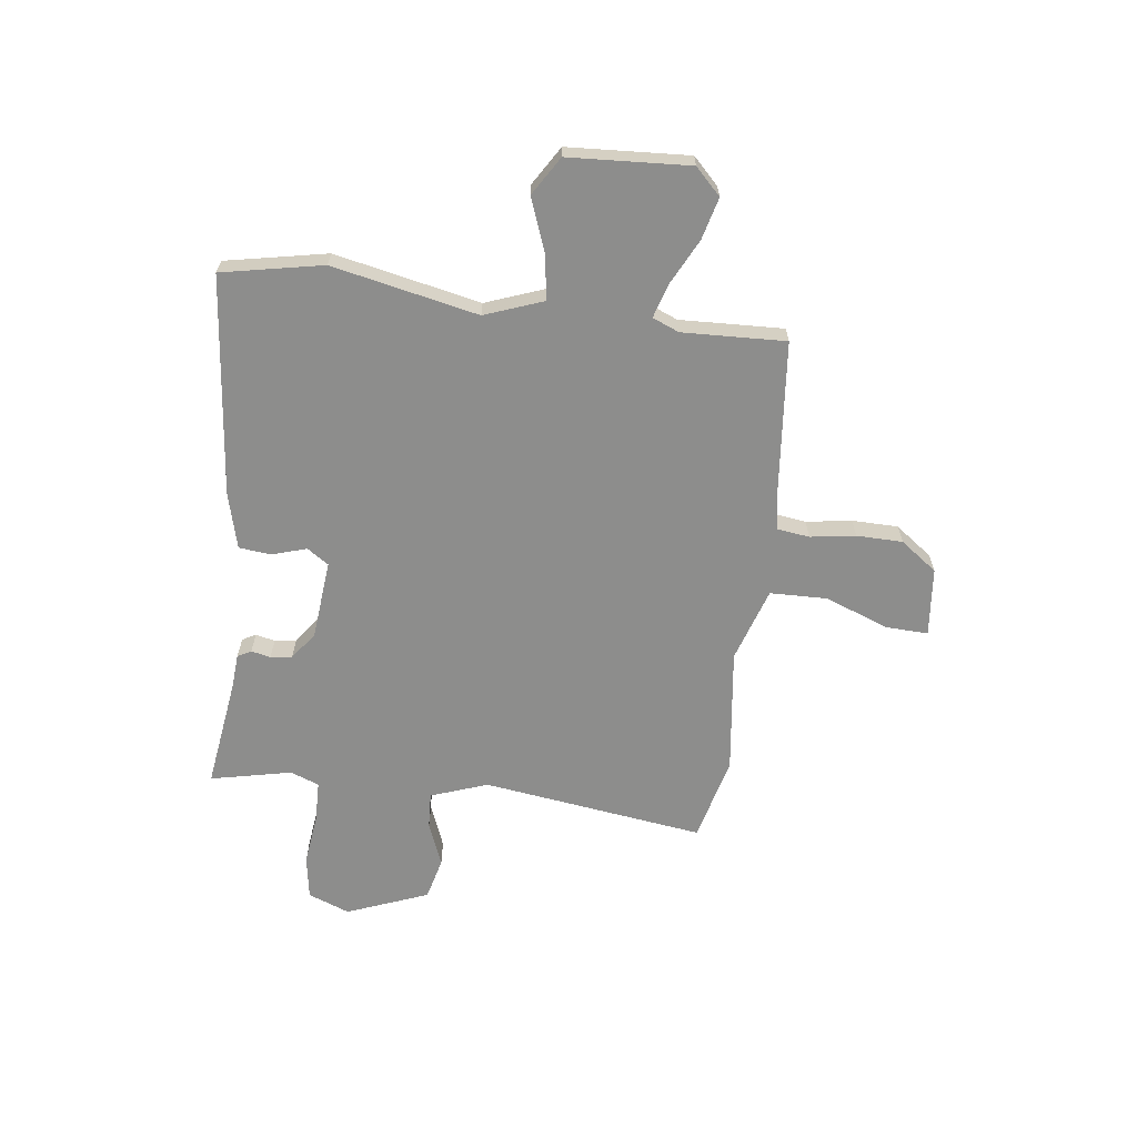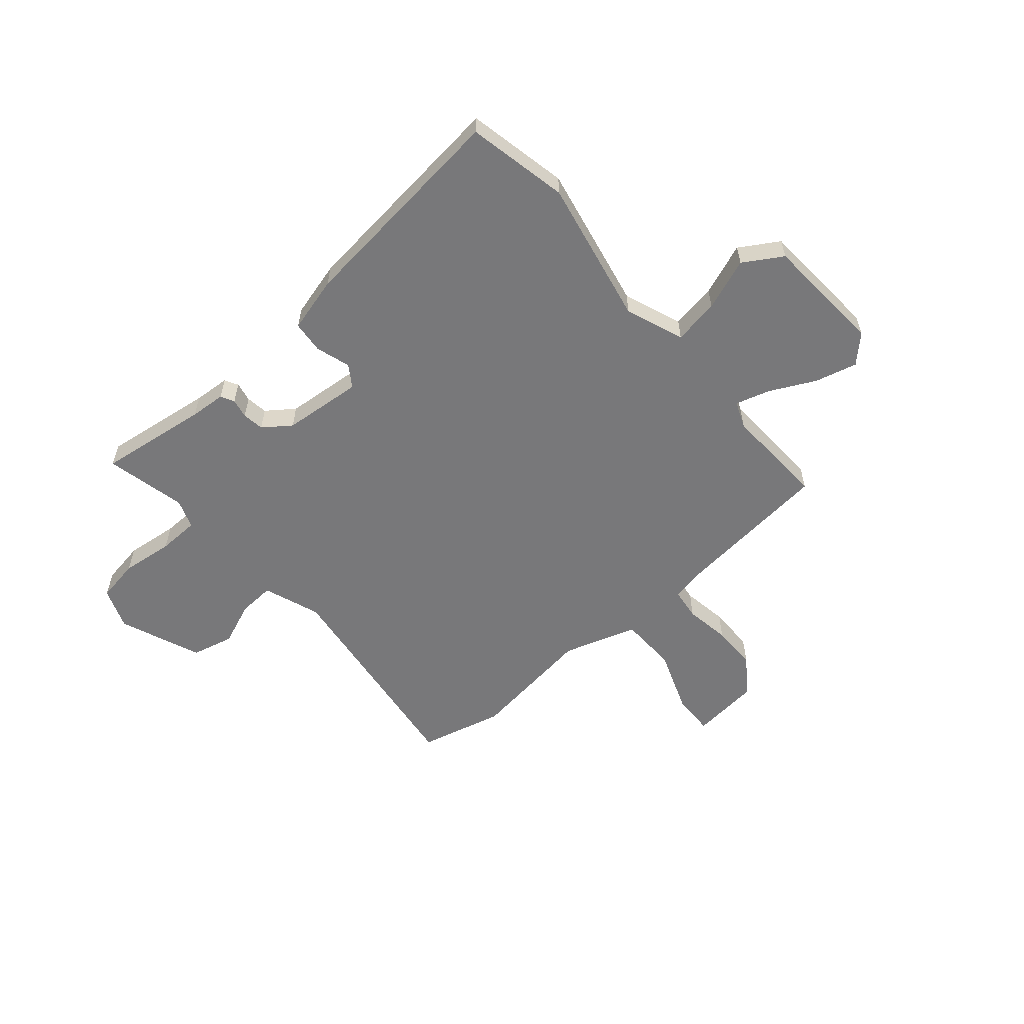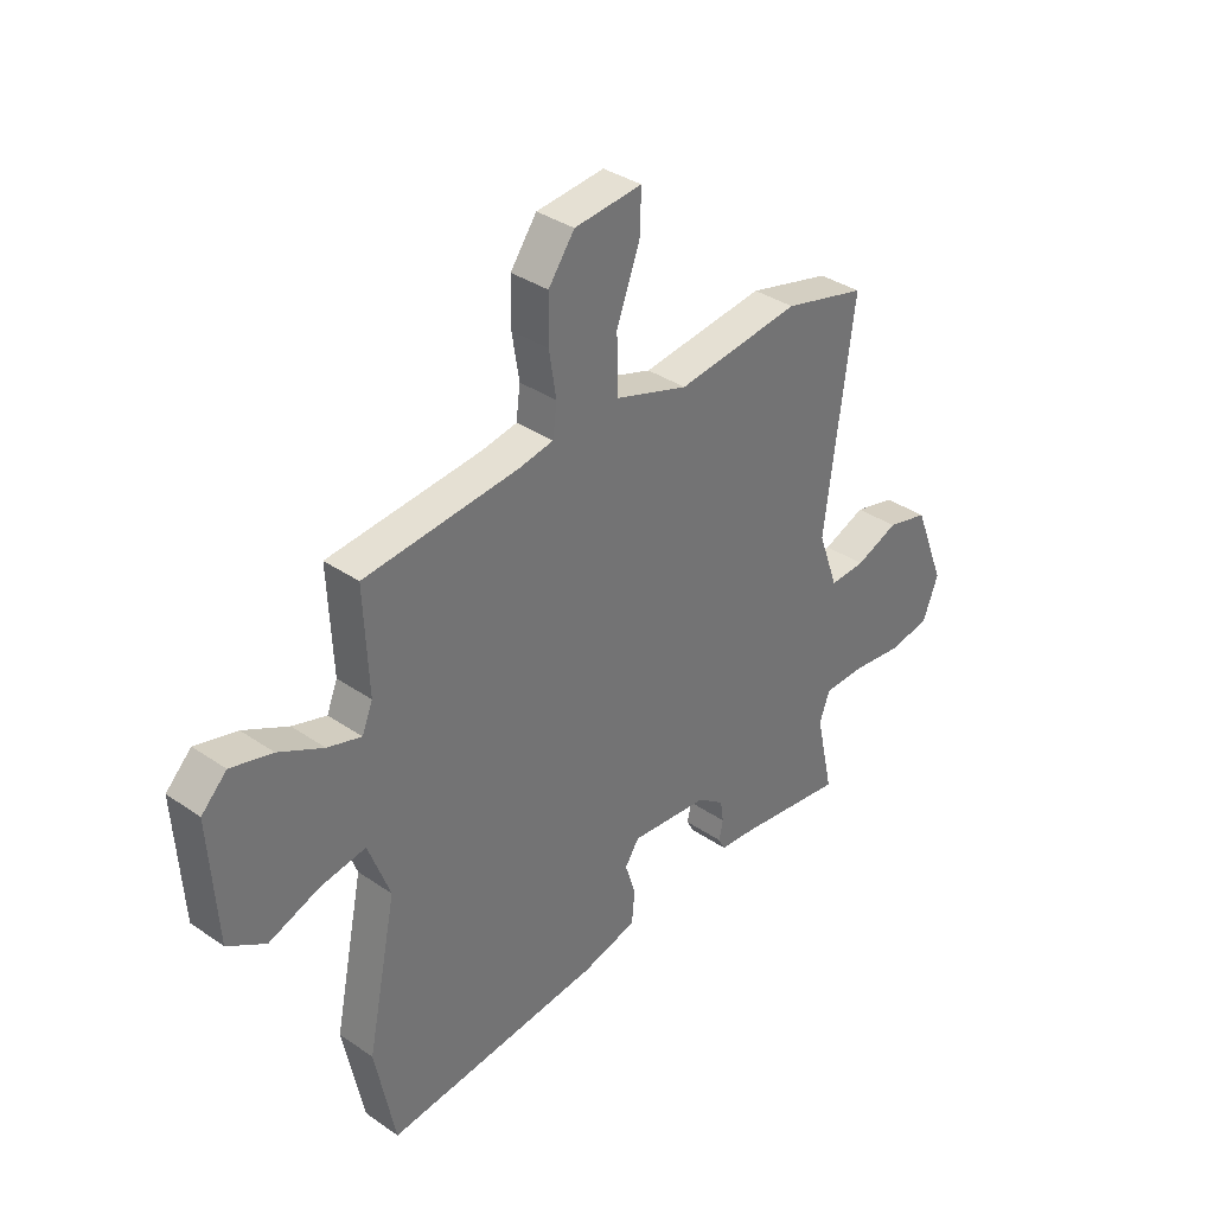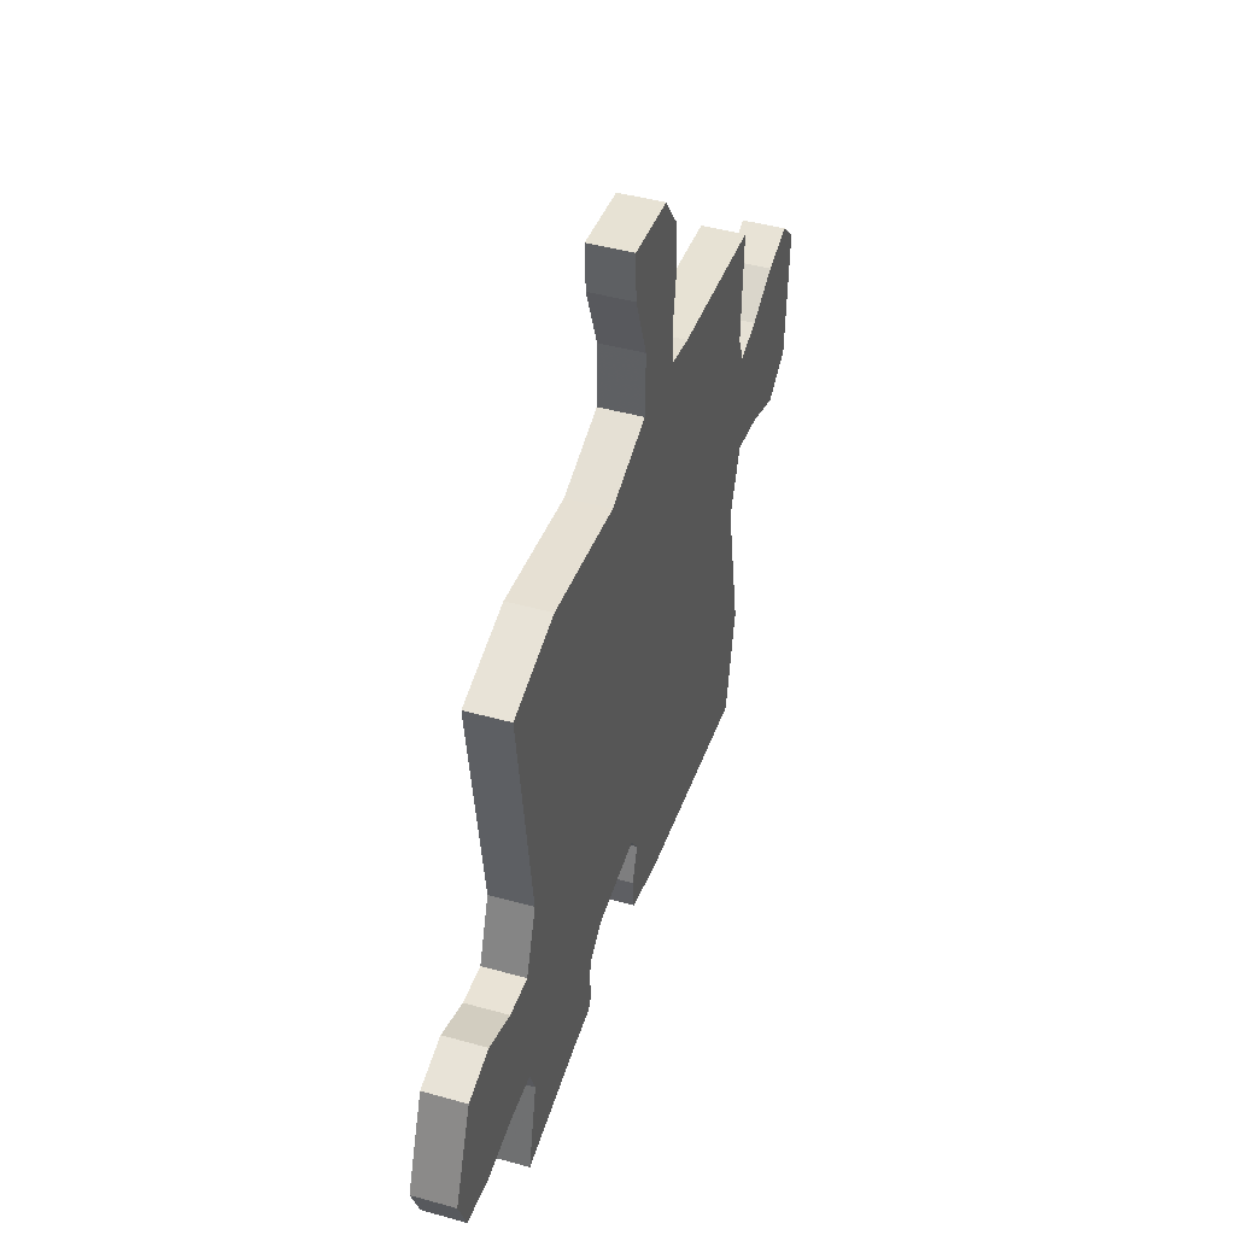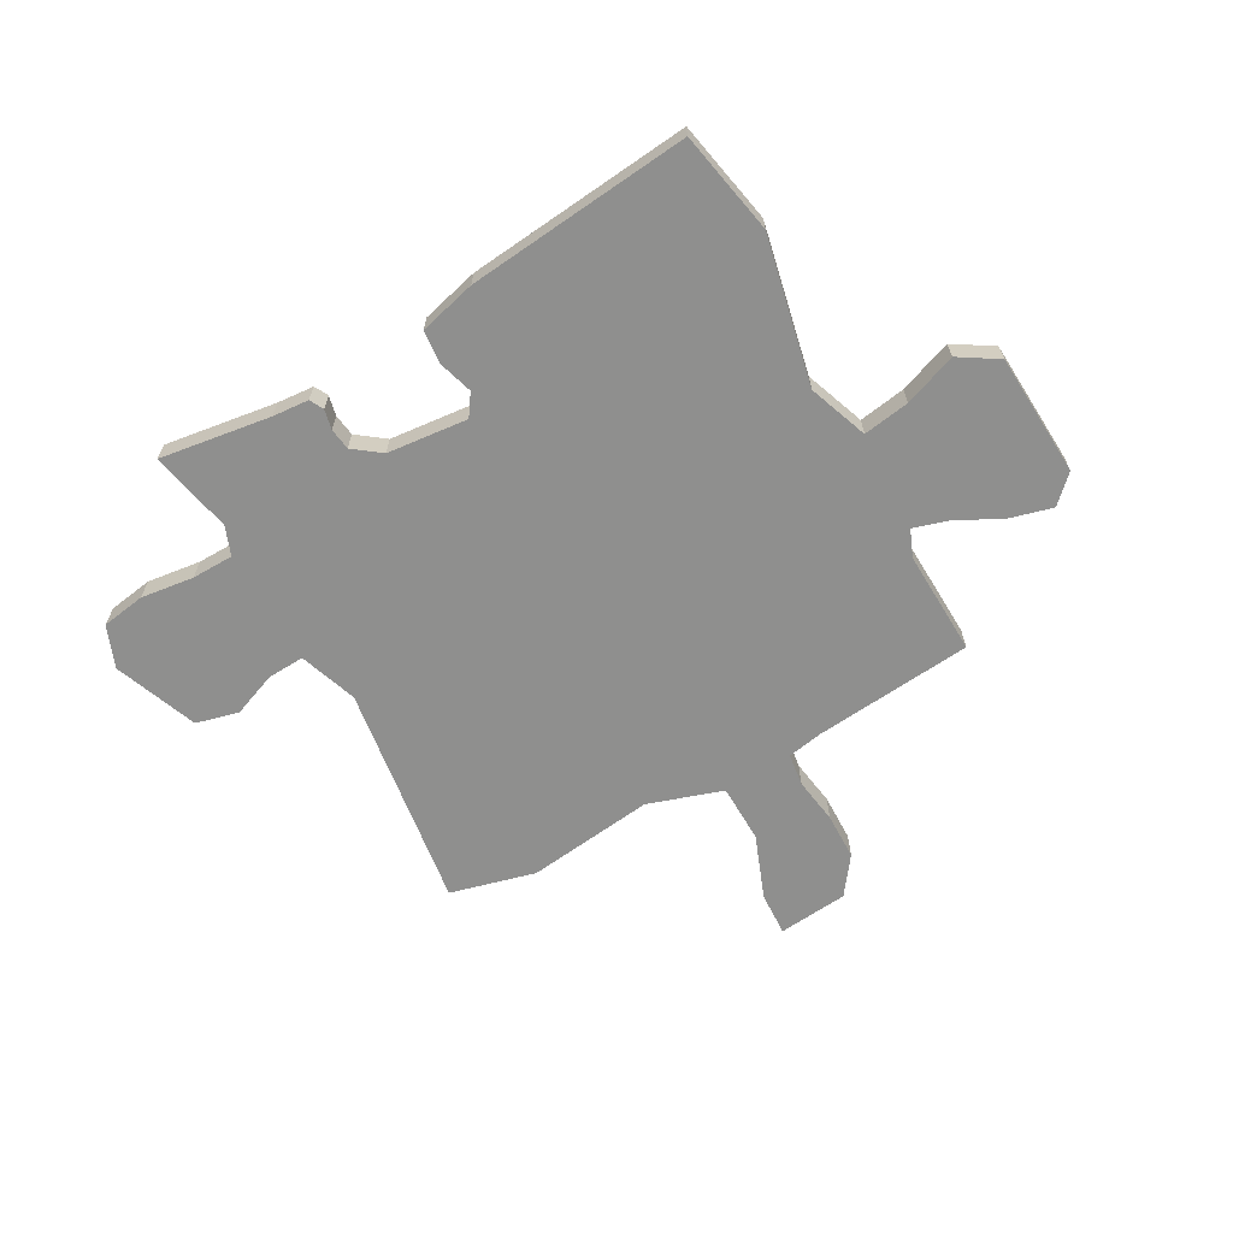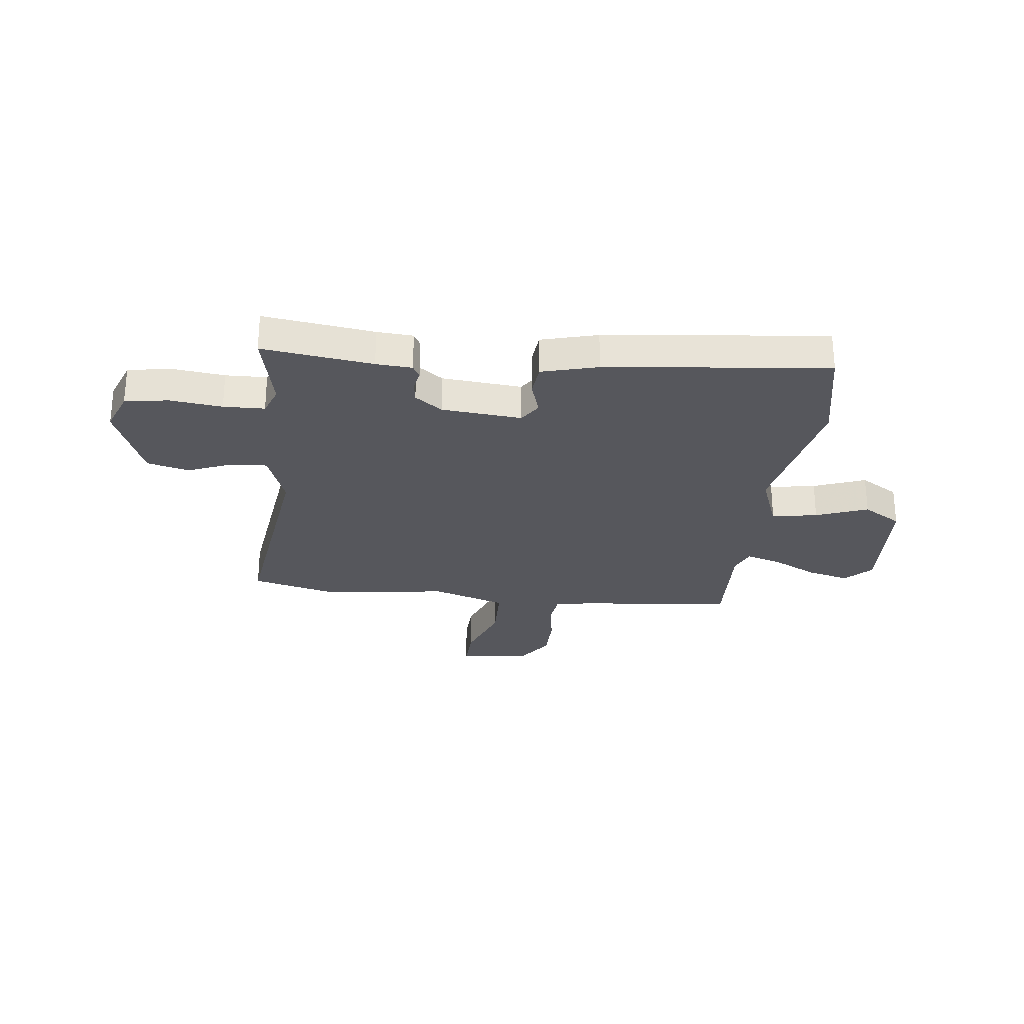
<metadata>
{"format":"obj","ext":"obj","renderer":"f3d","projection":"perspective","resolution":1024,"background":"white","views":[{"elev":-64.5,"azim":-97.5,"up":"+Y"},{"elev":-57.5,"azim":-139.3,"up":"+Y"},{"elev":35.6,"azim":-47.8,"up":"+Z"},{"elev":44.9,"azim":107.9,"up":"+Z"},{"elev":-65.3,"azim":-151.3,"up":"+Y"},{"elev":-27.5,"azim":173.4,"up":"+Y"}]}
</metadata>
<code>
v -0.495 0.07 0.487
v -0.19 0.07 0.518
v -0.122 0.07 0.531
v -0.114 0.07 0.593
v -0.128 0.07 0.681
v -0.127 0.07 0.771
v -0.075 0.07 0.843
v 0.059 0.07 0.857
v 0.056 0.07 0.774
v 0.01 0.07 0.651
v 0.013 0.07 0.539
v 0.157 0.07 0.493
v 0.402 0.07 0.525
v 0.566 0.07 0.484
v 0.509 0.07 0.051
v 0.549 0.07 -0.06
v 0.62 0.07 -0.056
v 0.705 0.07 -0.022
v 0.787 0.07 -0.042
v 0.85 0.07 -0.201
v 0.819 0.07 -0.282
v 0.735 0.07 -0.296
v 0.633 0.07 -0.284
v 0.553 0.07 -0.286
v 0.532 0.07 -0.342
v 0.567 0.07 -0.5
v 0.353 0.07 -0.471
v 0.283 0.07 -0.466
v 0.269 0.07 -0.44
v 0.277 0.07 -0.402
v 0.271 0.07 -0.36
v 0.218 0.07 -0.321
v 0.063 0.07 -0.307
v 0.035 0.07 -0.349
v 0.056 0.07 -0.416
v 0.05 0.07 -0.479
v -0.059 0.07 -0.508
v -0.489 0.07 -0.555
v -0.529 0.07 -0.358
v -0.471 0.07 -0.074
v -0.514 0.07 0.04
v -0.603 0.07 0.025
v -0.704 0.07 -0.013
v -0.779 0.07 0.033
v -0.794 0.07 0.269
v -0.744 0.07 0.319
v -0.662 0.07 0.298
v -0.574 0.07 0.254
v -0.507 0.07 0.234
v -0.486 0.07 0.286
v -0.495 0 0.487
v -0.19 0 0.518
v -0.122 0 0.531
v -0.114 0 0.593
v -0.128 0 0.681
v -0.127 0 0.771
v -0.075 0 0.843
v 0.059 0 0.857
v 0.056 0 0.774
v 0.01 0 0.651
v 0.013 0 0.539
v 0.157 0 0.493
v 0.402 0 0.525
v 0.566 0 0.484
v 0.509 0 0.051
v 0.549 0 -0.06
v 0.62 0 -0.056
v 0.705 0 -0.022
v 0.787 0 -0.042
v 0.85 0 -0.201
v 0.819 0 -0.282
v 0.735 0 -0.296
v 0.633 0 -0.284
v 0.553 0 -0.286
v 0.532 0 -0.342
v 0.567 0 -0.5
v 0.353 0 -0.471
v 0.283 0 -0.466
v 0.269 0 -0.44
v 0.277 0 -0.402
v 0.271 0 -0.36
v 0.218 0 -0.321
v 0.063 0 -0.307
v 0.035 0 -0.349
v 0.056 0 -0.416
v 0.05 0 -0.479
v -0.059 0 -0.508
v -0.489 0 -0.555
v -0.529 0 -0.358
v -0.471 0 -0.074
v -0.514 0 0.04
v -0.603 0 0.025
v -0.704 0 -0.013
v -0.779 0 0.033
v -0.794 0 0.269
v -0.744 0 0.319
v -0.662 0 0.298
v -0.574 0 0.254
v -0.507 0 0.234
v -0.486 0 0.286
f 46 47 48
f 45 46 48
f 44 45 48
f 43 44 48
f 42 43 48
f 41 42 48 49
f 40 41 49 50
f 38 39 40
f 37 38 40
f 36 37 40
f 35 36 40
f 34 35 40
f 33 34 40 50
f 27 28 29 30
f 27 30 31
f 26 27 31
f 25 26 31
f 24 25 31 32
f 21 22 23
f 20 21 23
f 19 20 23
f 18 19 23
f 17 18 23
f 16 17 23 24
f 50 1 2
f 33 50 2
f 32 33 2
f 24 32 2
f 16 24 2
f 15 16 2
f 8 9 10
f 7 8 10
f 6 7 10
f 5 6 10
f 4 5 10
f 3 4 10 11
f 2 3 11 12
f 12 13 14 15
f 2 12 15
f 98 97 96
f 98 96 95
f 98 95 94
f 98 94 93
f 98 93 92
f 99 98 92 91
f 100 99 91 90
f 90 89 88
f 90 88 87
f 90 87 86
f 90 86 85
f 90 85 84
f 100 90 84 83
f 80 79 78 77
f 81 80 77
f 81 77 76
f 81 76 75
f 82 81 75 74
f 73 72 71
f 73 71 70
f 73 70 69
f 73 69 68
f 73 68 67
f 74 73 67 66
f 52 51 100
f 52 100 83
f 52 83 82
f 52 82 74
f 52 74 66
f 52 66 65
f 60 59 58
f 60 58 57
f 60 57 56
f 60 56 55
f 60 55 54
f 61 60 54 53
f 62 61 53 52
f 65 64 63 62
f 65 62 52
f 1 51 52 2
f 2 52 53 3
f 3 53 54 4
f 4 54 55 5
f 5 55 56 6
f 6 56 57 7
f 7 57 58 8
f 8 58 59 9
f 9 59 60 10
f 10 60 61 11
f 11 61 62 12
f 12 62 63 13
f 13 63 64 14
f 14 64 65 15
f 15 65 66 16
f 16 66 67 17
f 17 67 68 18
f 18 68 69 19
f 19 69 70 20
f 20 70 71 21
f 21 71 72 22
f 22 72 73 23
f 23 73 74 24
f 24 74 75 25
f 25 75 76 26
f 26 76 77 27
f 27 77 78 28
f 28 78 79 29
f 29 79 80 30
f 30 80 81 31
f 31 81 82 32
f 32 82 83 33
f 33 83 84 34
f 34 84 85 35
f 35 85 86 36
f 36 86 87 37
f 37 87 88 38
f 38 88 89 39
f 39 89 90 40
f 40 90 91 41
f 41 91 92 42
f 42 92 93 43
f 43 93 94 44
f 44 94 95 45
f 45 95 96 46
f 46 96 97 47
f 47 97 98 48
f 48 98 99 49
f 49 99 100 50
f 50 100 51 1

</code>
